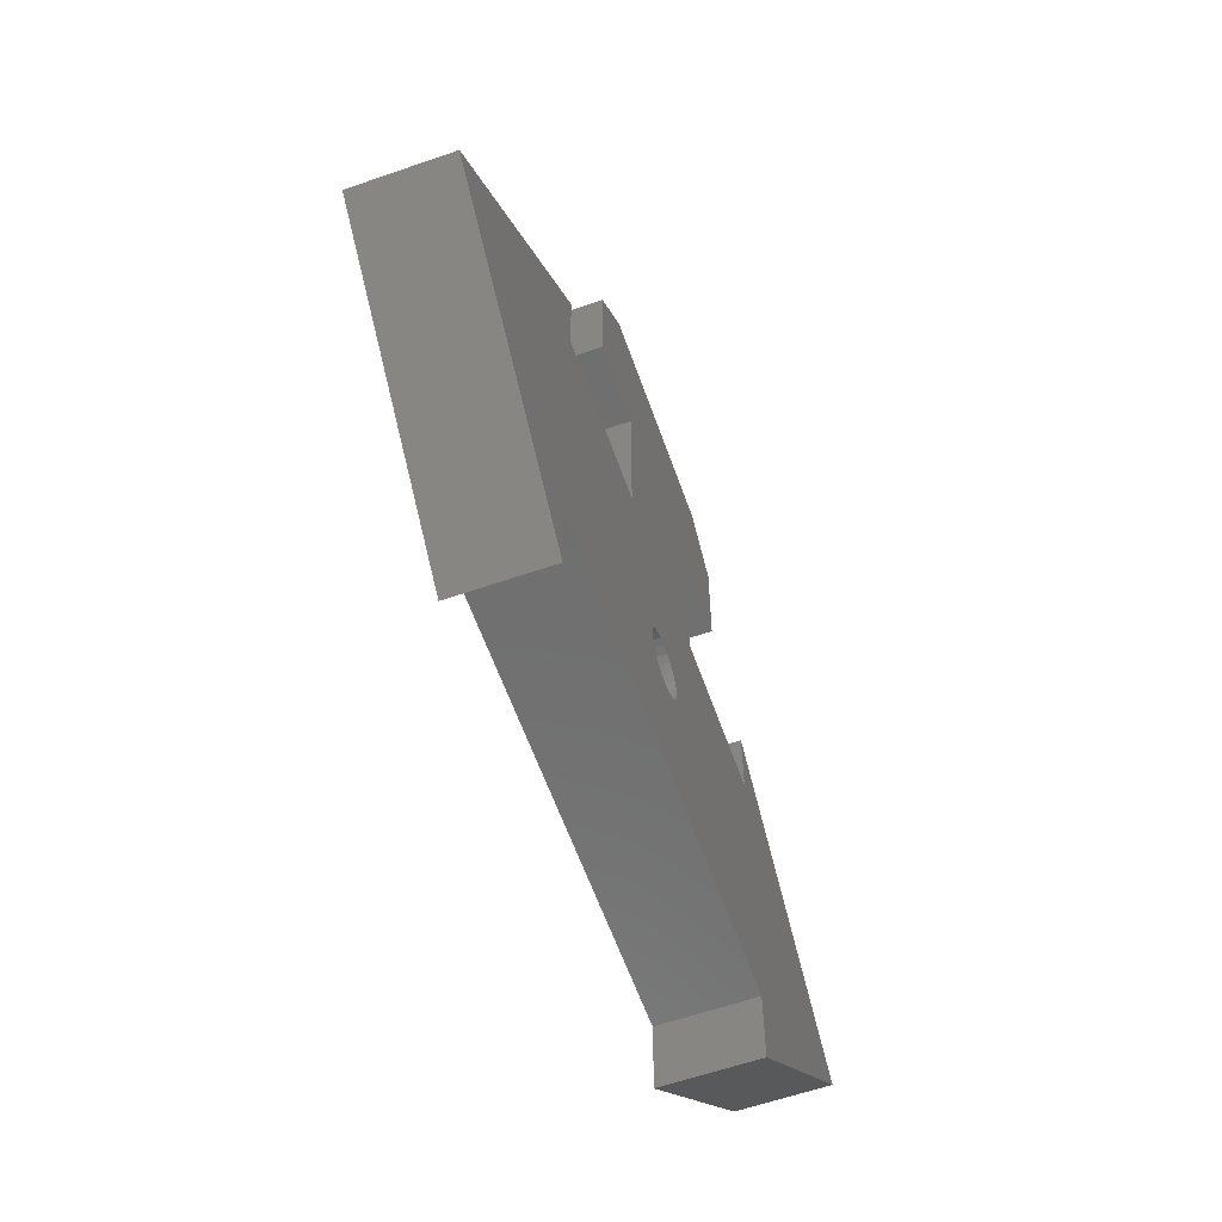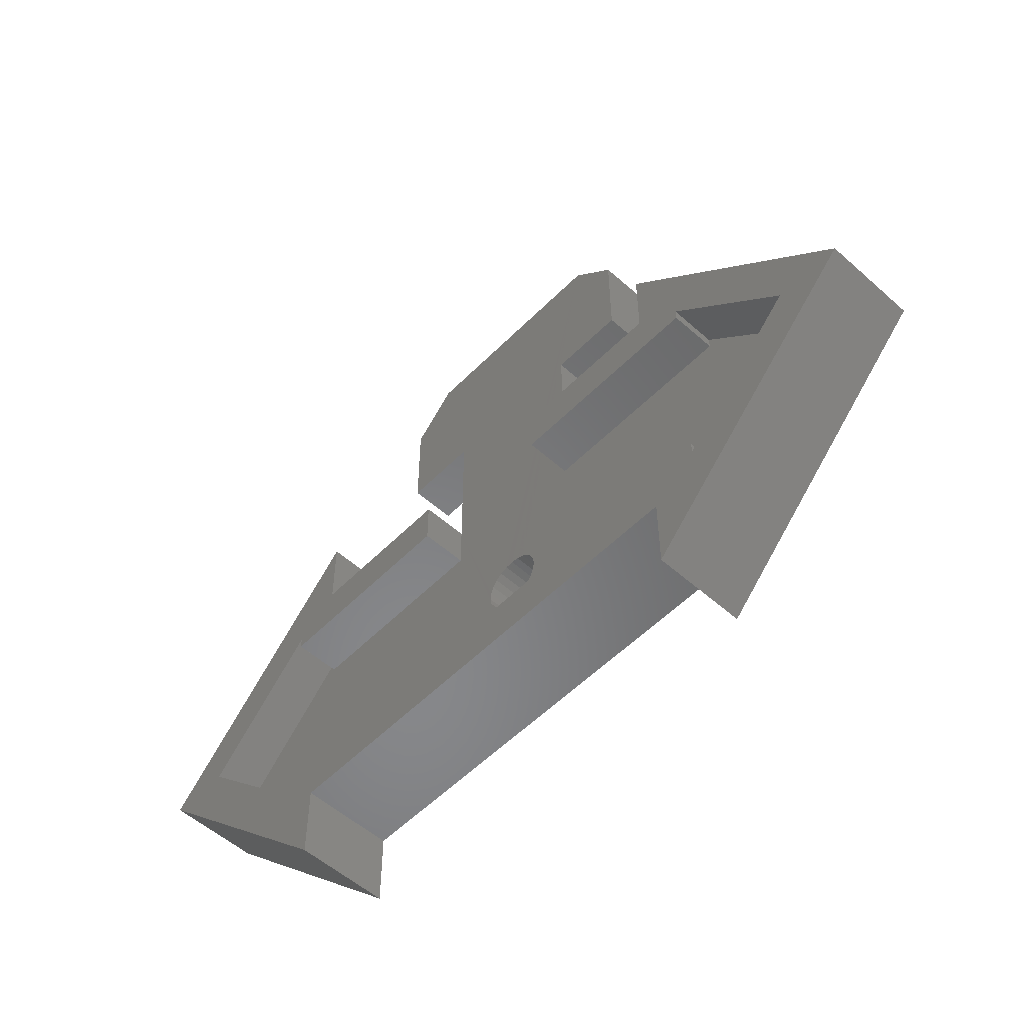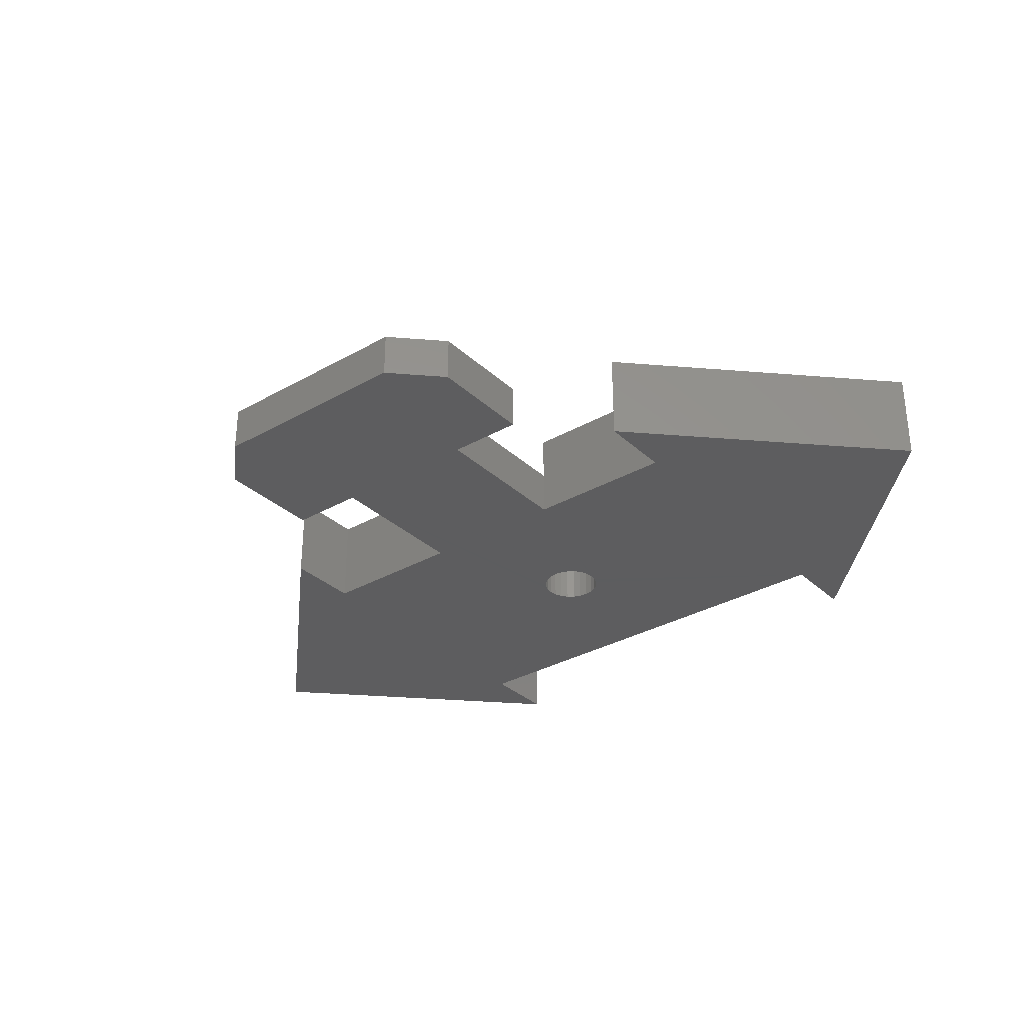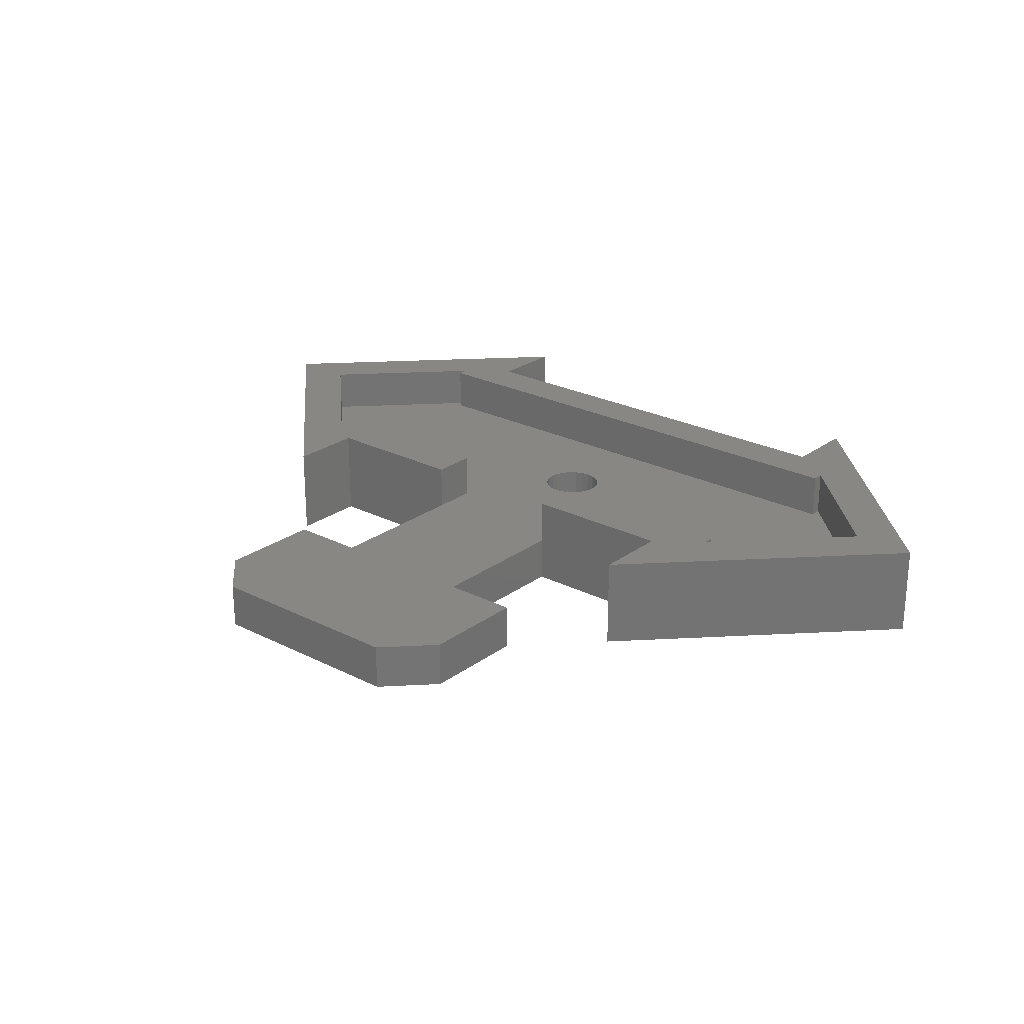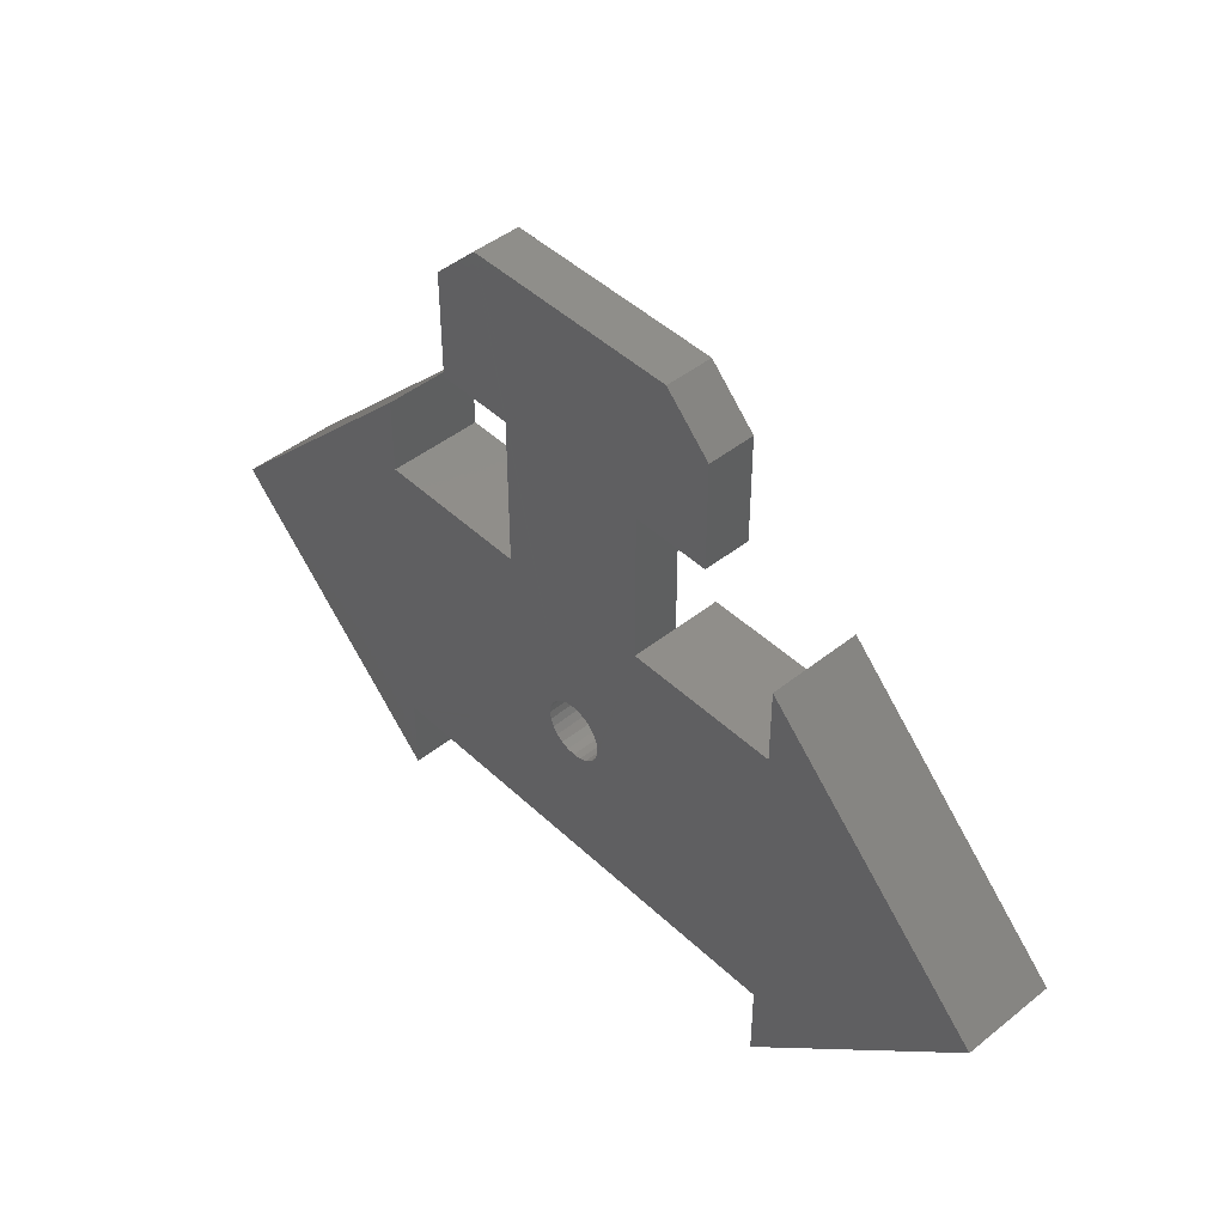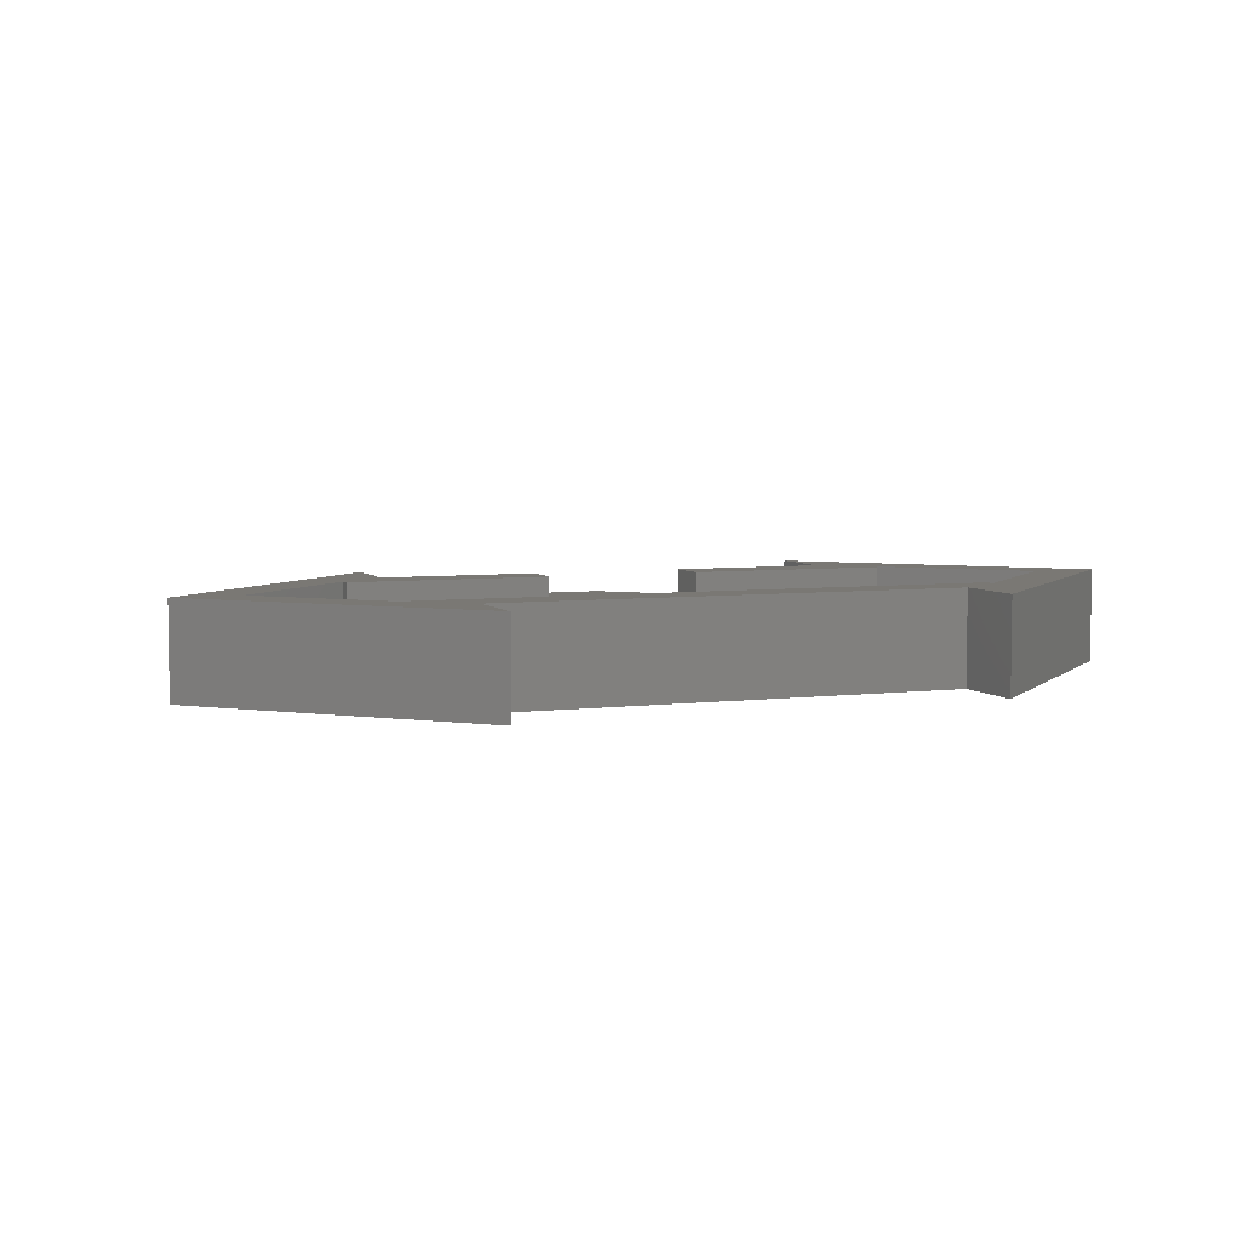
<metadata>
{"format":"stl","ext":"stl","renderer":"f3d","projection":"perspective","resolution":1024,"background":"white","views":[{"elev":-60.7,"azim":109.5,"up":"+Y"},{"elev":-54.3,"azim":46.7,"up":"+Y"},{"elev":-32.4,"azim":-141.6,"up":"+Z"},{"elev":24.5,"azim":-140.1,"up":"+Z"},{"elev":45.3,"azim":-132.7,"up":"+Y"},{"elev":5.4,"azim":-21.4,"up":"+Z"}]}
</metadata>
<code>
# stl→obj: 45 verts, 228 faces
v -2.197e+04 2.745e+04 6
v -2.197e+04 2.746e+04 3
v -2.197e+04 2.745e+04 3
v -2.197e+04 2.746e+04 6
v -2.197e+04 2.747e+04 3
v -2.197e+04 2.747e+04 6
v -2.201e+04 2.745e+04 3
v -2.201e+04 2.747e+04 3
v -2.202e+04 2.746e+04 3
v -2.199e+04 2.746e+04 3
v -2.2e+04 2.747e+04 3
v -2.199e+04 2.747e+04 3
v -2.2e+04 2.748e+04 3
v -2.2e+04 2.749e+04 3
v -2.198e+04 2.749e+04 3
v -2.199e+04 2.748e+04 3
v -2.198e+04 2.748e+04 3
v -2.2e+04 2.747e+04 6
v -2.201e+04 2.747e+04 6
v -2.196e+04 2.746e+04 6
v -2.198e+04 2.745e+04 6
v -2.198e+04 2.744e+04 6
v -2.199e+04 2.747e+04 6
v -2.198e+04 2.747e+04 6
v -2.201e+04 2.744e+04 6
v -2.202e+04 2.746e+04 6
v -2.201e+04 2.745e+04 6
v -2.2e+04 2.749e+04 2.407e-12
v -2.2e+04 2.748e+04 7.05e-16
v -2.2e+04 2.748e+04 2.407e-12
v -2.2e+04 2.749e+04 2.547e-12
v -2.198e+04 2.749e+04 1.294e-12
v -2.2e+04 2.747e+04 7.05e-16
v -2.199e+04 2.746e+04 4.23e-15
v -2.199e+04 2.748e+04 1.41e-15
v -2.198e+04 2.748e+04 1.41e-15
v -2.196e+04 2.746e+04 0
v -2.198e+04 2.747e+04 0
v -2.198e+04 2.745e+04 0
v -2.198e+04 2.744e+04 0
v -2.201e+04 2.745e+04 0
v -2.201e+04 2.747e+04 0
v -2.199e+04 2.747e+04 1.41e-15
v -2.201e+04 2.744e+04 0
v -2.202e+04 2.746e+04 0
f 1 2 3
f 2 1 4
f 5 6 5
f 6 5 6
f 7 8 9
f 8 7 7
f 8 7 8
f 2 3 3
f 3 2 5
f 5 2 5
f 7 10 8
f 10 7 10
f 10 7 3
f 8 10 10
f 8 10 10
f 8 10 10
f 8 10 11
f 11 10 11
f 11 10 10
f 10 3 10
f 10 3 10
f 10 3 10
f 10 3 10
f 10 3 10
f 10 3 10
f 10 3 10
f 10 3 12
f 12 3 5
f 13 14 13
f 14 13 14
f 14 13 15
f 15 13 11
f 15 11 10
f 10 11 10
f 15 10 10
f 15 10 10
f 15 10 10
f 15 10 10
f 15 10 10
f 15 10 10
f 15 10 10
f 15 10 16
f 16 10 10
f 16 10 10
f 16 10 10
f 16 10 10
f 16 10 12
f 16 12 12
f 15 16 17
f 15 17 15
f 4 5 2
f 5 4 6
f 18 19 19
f 19 18 19
f 19 18 18
f 20 21 22
f 21 20 1
f 1 20 4
f 6 23 23
f 23 6 24
f 24 6 24
f 24 6 6
f 24 6 20
f 20 6 4
f 25 26 26
f 26 25 27
f 27 25 27
f 27 25 27
f 27 27 1
f 1 27 21
f 1 21 1
f 26 19 26
f 19 26 19
f 19 19 19
f 28 29 30
f 29 28 31
f 29 31 32
f 29 32 33
f 33 32 34
f 33 34 34
f 34 32 34
f 34 32 34
f 34 32 34
f 34 32 34
f 34 32 34
f 34 32 34
f 34 32 34
f 34 32 35
f 34 35 34
f 34 35 34
f 34 35 34
f 34 35 34
f 35 32 36
f 36 32 32
f 37 38 38
f 38 37 39
f 39 37 40
f 33 41 42
f 41 33 34
f 41 34 34
f 41 34 34
f 41 34 34
f 41 34 39
f 34 33 34
f 39 34 34
f 39 34 34
f 39 34 34
f 39 34 34
f 39 34 34
f 39 34 34
f 39 34 34
f 39 34 34
f 39 34 43
f 43 34 35
f 39 43 38
f 42 44 45
f 44 42 42
f 44 42 41
f 3 1 3
f 1 3 1
f 27 3 7
f 3 27 1
f 19 8 19
f 8 19 8
f 27 7 27
f 7 27 7
f 19 9 8
f 9 19 26
f 11 19 8
f 19 11 18
f 26 7 9
f 7 26 27
f 41 25 44
f 25 41 27
f 21 41 39
f 41 21 27
f 19 33 42
f 33 19 11
f 11 19 18
f 24 38 24
f 38 24 38
f 37 22 40
f 22 37 20
f 26 44 25
f 44 26 45
f 21 40 22
f 40 21 39
f 19 45 26
f 45 19 42
f 42 19 42
f 19 42 19
f 38 20 37
f 20 38 24
f 14 28 14
f 28 14 31
f 32 15 32
f 15 32 15
f 34 10 34
f 10 34 10
f 10 34 34
f 34 10 10
f 10 34 34
f 34 10 10
f 34 10 34
f 10 34 10
f 34 10 34
f 10 34 10
f 34 10 34
f 10 34 10
f 10 34 10
f 34 10 34
f 10 34 10
f 34 10 34
f 34 10 34
f 10 34 10
f 10 34 34
f 34 10 10
f 10 34 34
f 34 10 10
f 10 34 10
f 34 10 34
f 10 34 10
f 34 10 34
f 10 34 34
f 34 10 10
f 10 34 10
f 34 10 34
f 34 10 34
f 10 34 10
f 10 34 10
f 34 10 34
f 10 34 34
f 34 10 10
f 10 34 34
f 34 10 10
f 10 34 34
f 34 10 10
f 10 34 34
f 34 10 10
f 10 34 34
f 34 10 10
f 10 34 34
f 34 10 10
f 10 34 34
f 34 10 10
f 6 12 5
f 12 6 23
f 23 12 23
f 12 23 12
f 11 18 11
f 18 11 18
f 43 24 38
f 24 43 12
f 24 12 23
f 17 35 36
f 35 17 16
f 31 15 32
f 15 31 14
f 32 17 36
f 17 32 15
f 13 33 11
f 33 13 29
f 35 12 43
f 12 35 16
f 14 30 13
f 30 14 28
f 13 30 29
f 30 13 13

</code>
